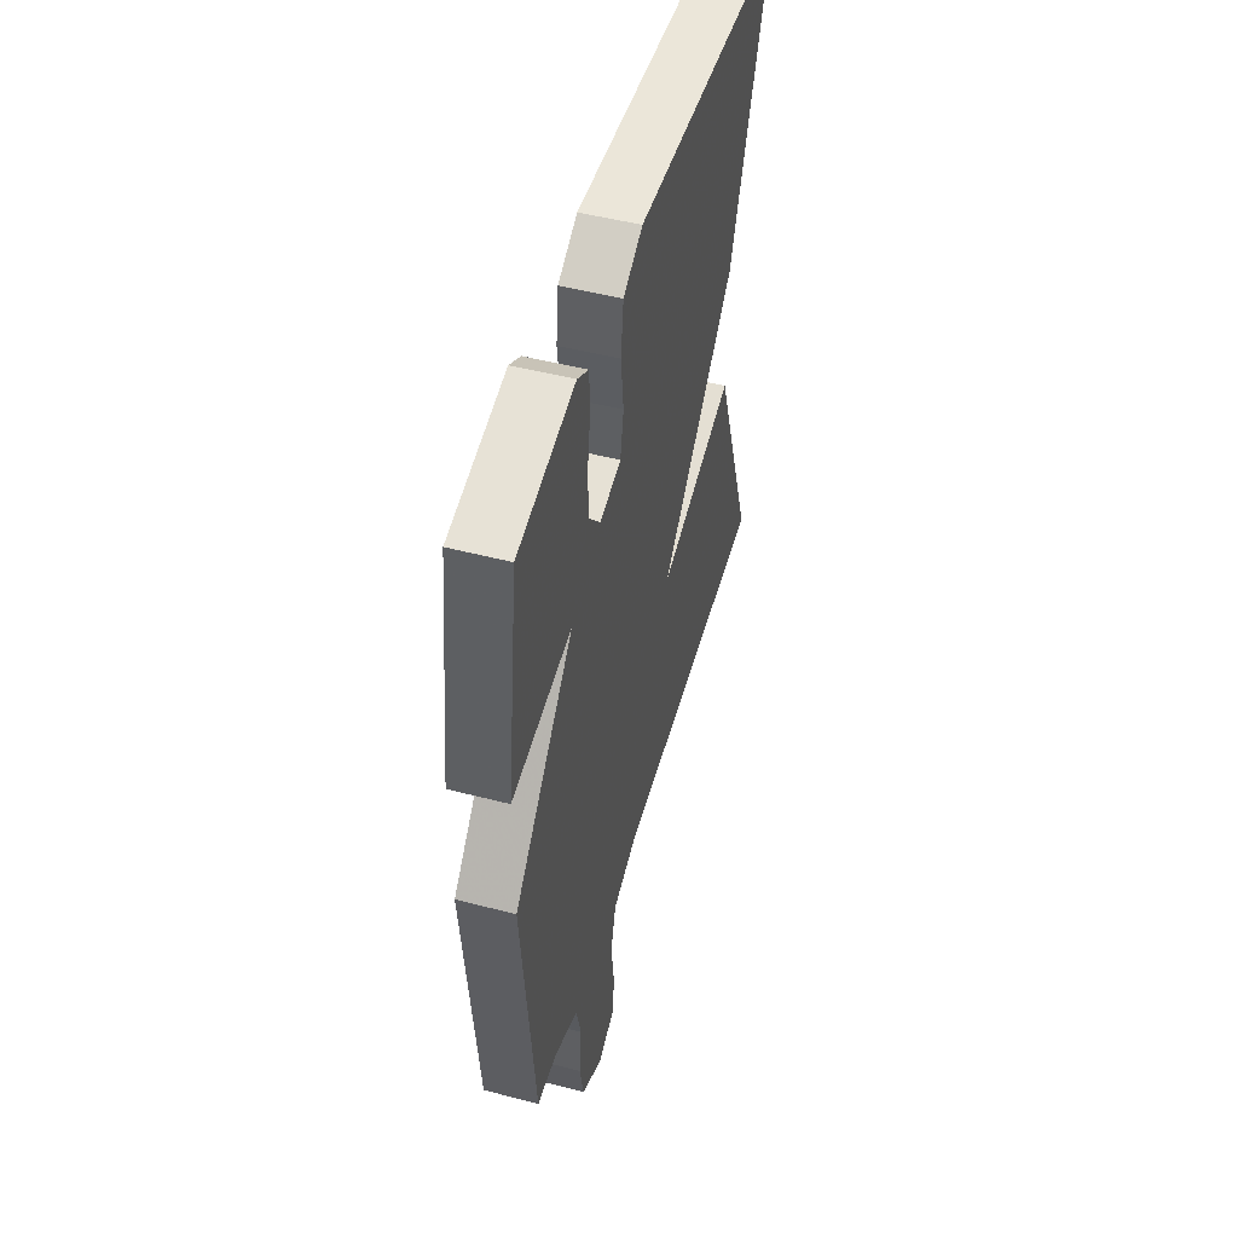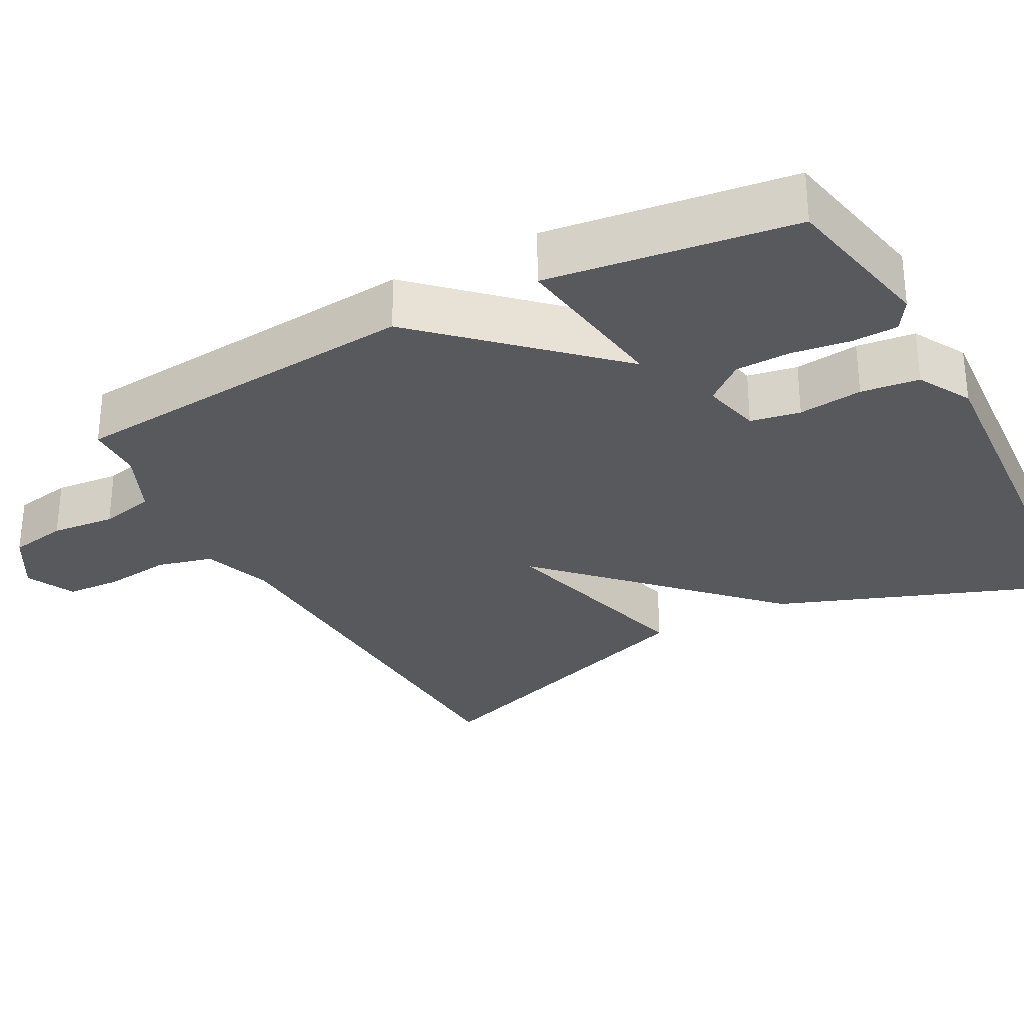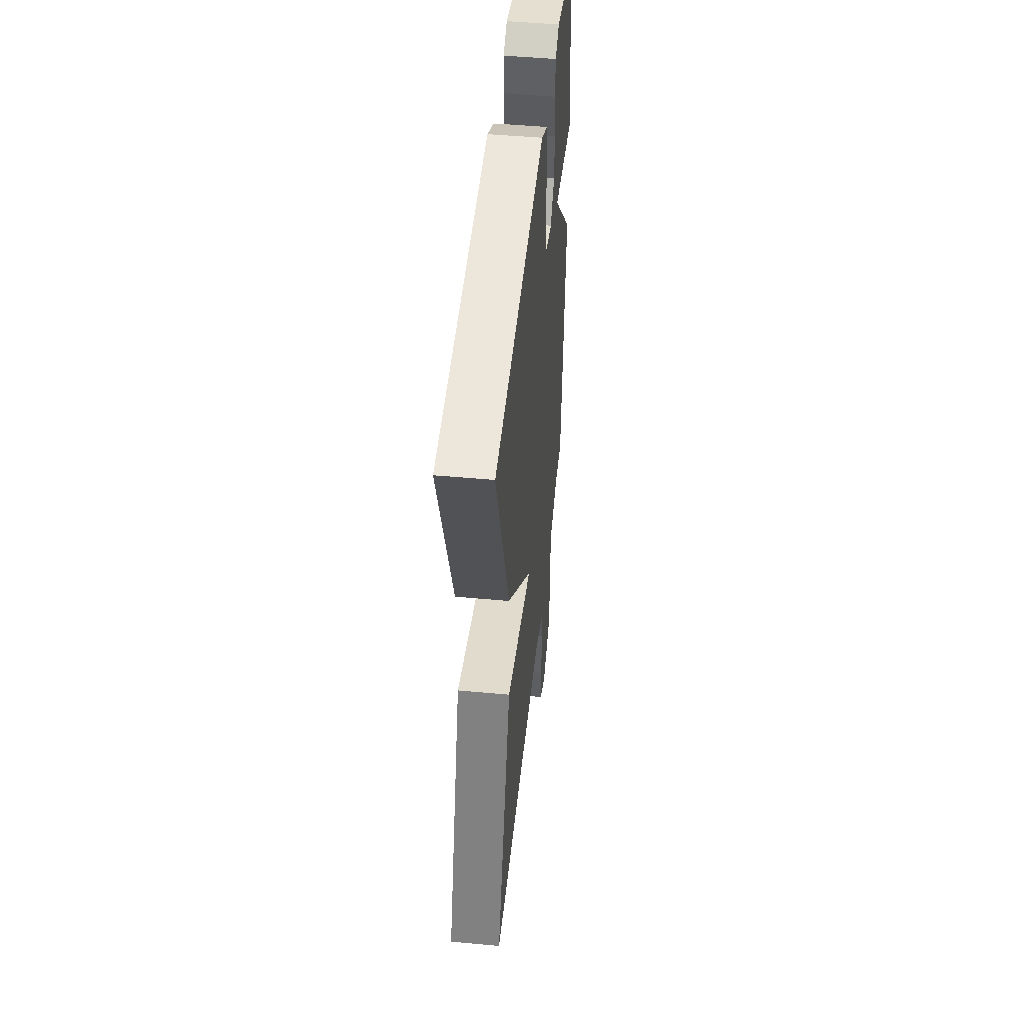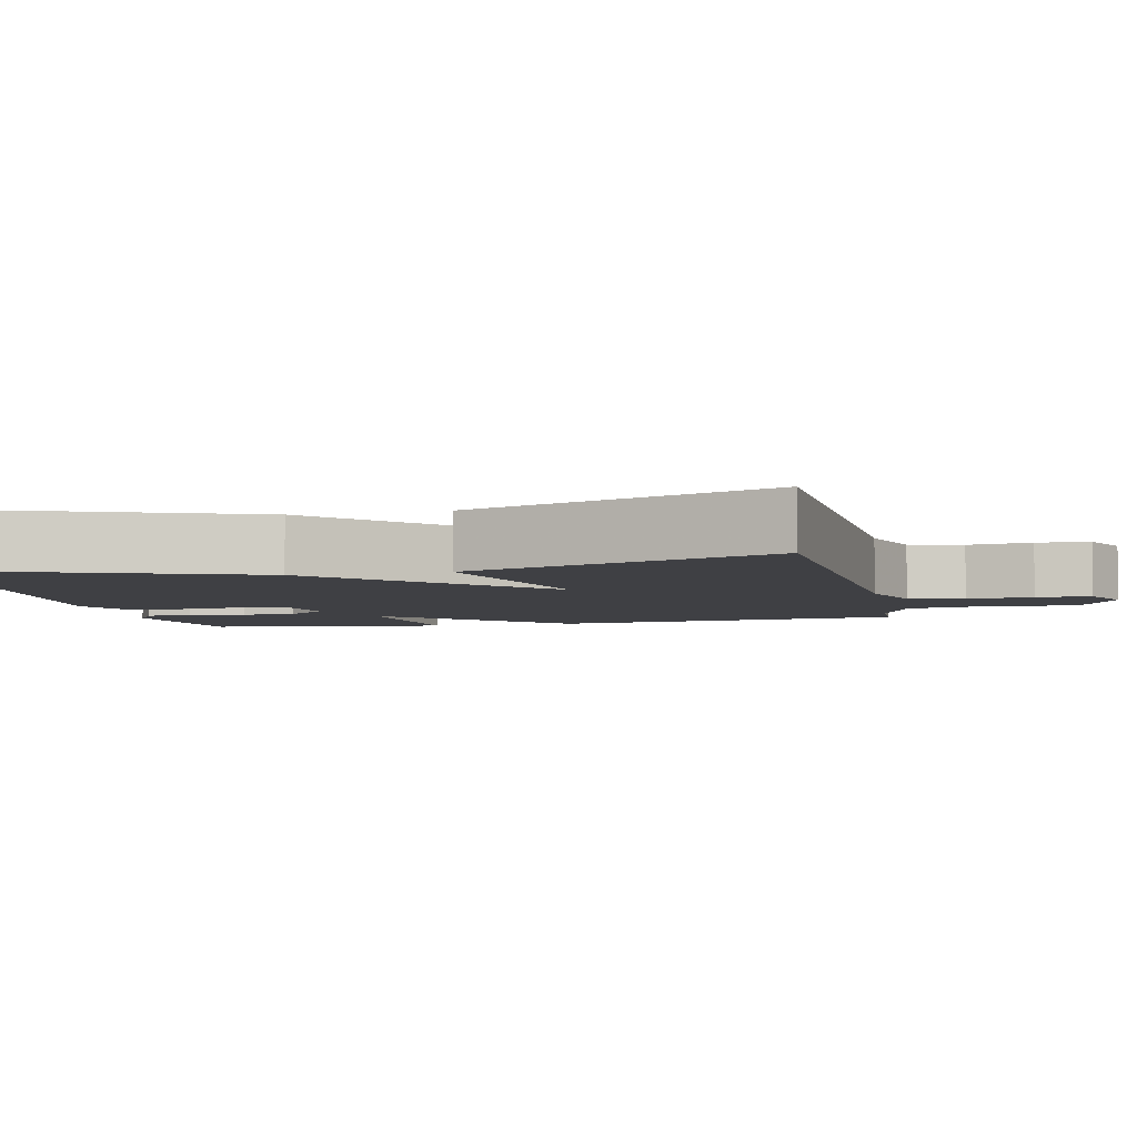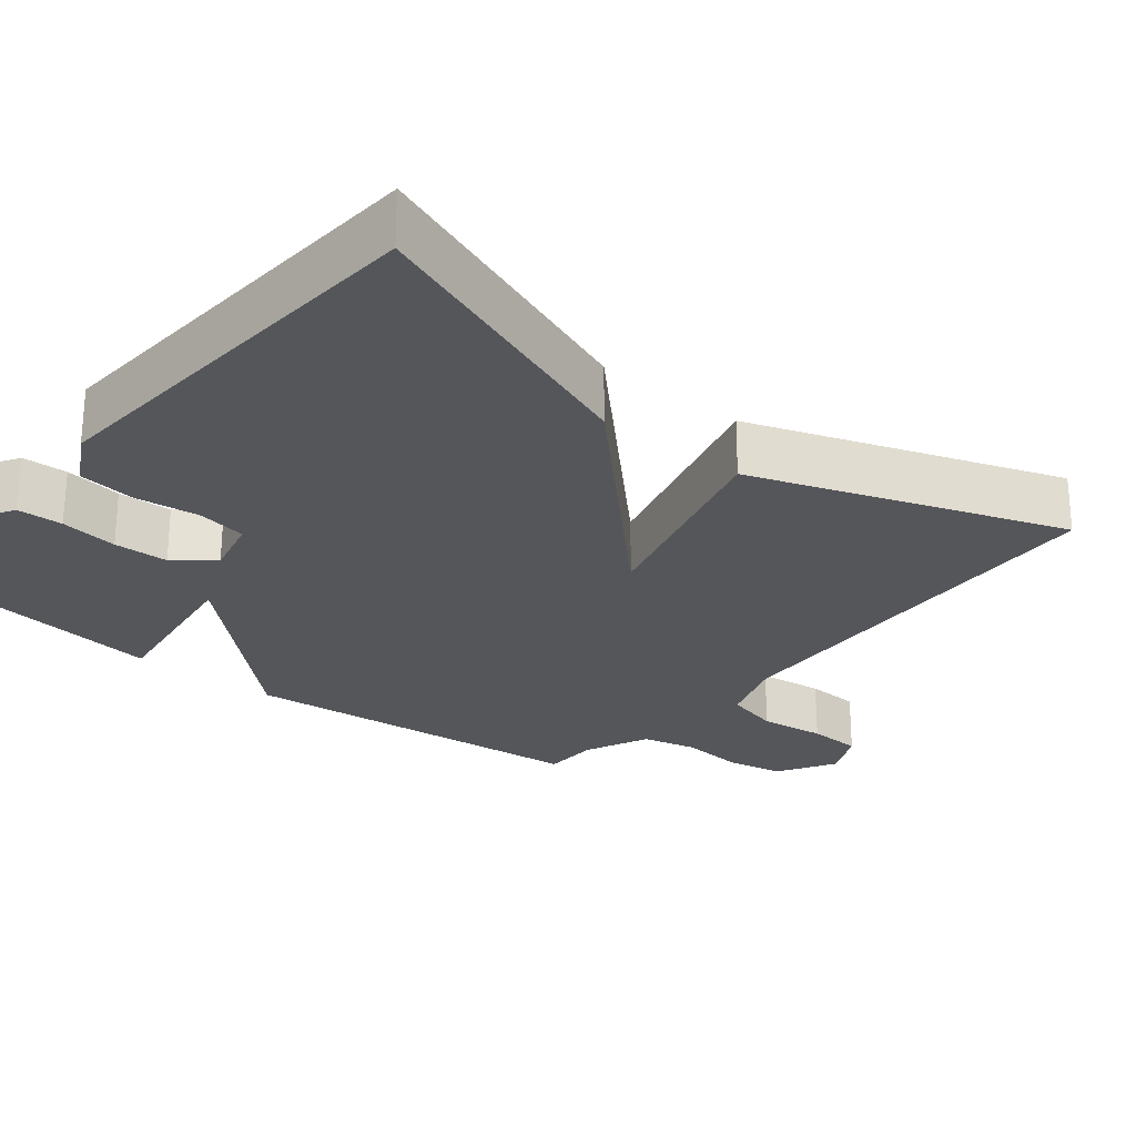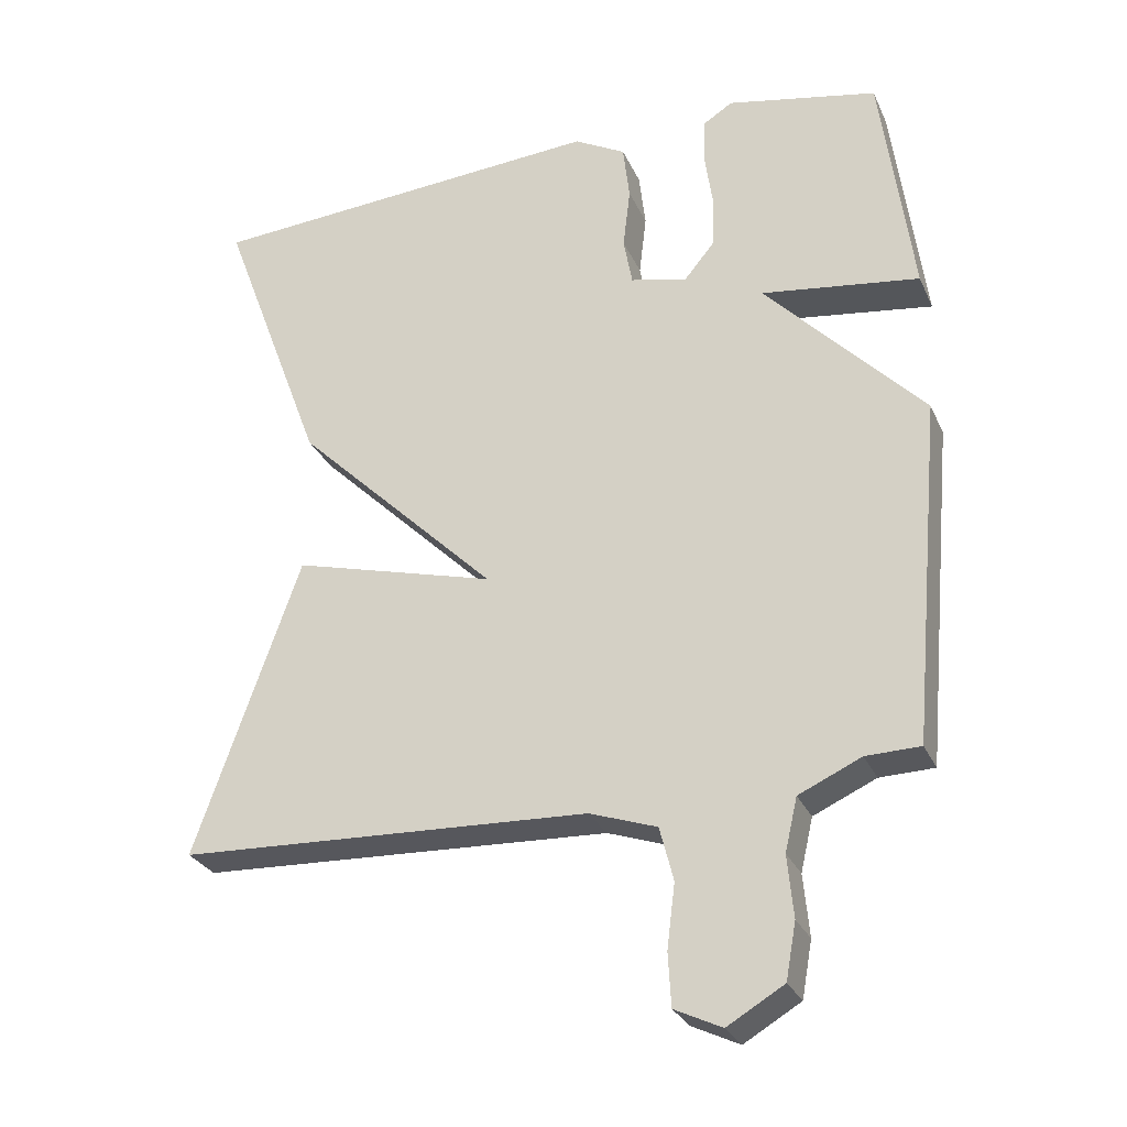
<metadata>
{"format":"obj","ext":"obj","renderer":"f3d","projection":"perspective","resolution":1024,"background":"white","views":[{"elev":49.9,"azim":-74.0,"up":"+Z"},{"elev":-29.9,"azim":-61.8,"up":"+Y"},{"elev":48.3,"azim":95.9,"up":"+Z"},{"elev":-5.0,"azim":102.4,"up":"+Y"},{"elev":-25.5,"azim":51.1,"up":"+Y"},{"elev":-28.4,"azim":-159.2,"up":"+Z"}]}
</metadata>
<code>
v -0.5 0.07 -0.5
v -0.543 0.07 -0.026
v -0.325 0.07 0.204
v -0.543 0.07 0.174
v -0.5 0.07 0.5
v -0.292 0.07 0.542
v -0.251 0.07 0.516
v -0.249 0.07 0.455
v -0.26 0.07 0.378
v -0.258 0.07 0.305
v -0.216 0.07 0.254
v -0.138 0.07 0.272
v -0.126 0.07 0.338
v -0.136 0.07 0.423
v -0.127 0.07 0.5
v -0.056 0.07 0.539
v 0.5 0.07 0.5
v 0.355 0.07 0.112
v 0.075 0.07 -0.163
v 0.355 0.07 -0.088
v 0.5 0.07 -0.5
v -0.068 0.07 -0.524
v -0.161 0.07 -0.556
v -0.18 0.07 -0.63
v -0.169 0.07 -0.718
v -0.173 0.07 -0.791
v -0.238 0.07 -0.822
v -0.316 0.07 -0.776
v -0.33 0.07 -0.699
v -0.322 0.07 -0.614
v -0.339 0.07 -0.541
v -0.425 0.07 -0.502
v -0.5 0 -0.5
v -0.543 0 -0.026
v -0.325 0 0.204
v -0.543 0 0.174
v -0.5 0 0.5
v -0.292 0 0.542
v -0.251 0 0.516
v -0.249 0 0.455
v -0.26 0 0.378
v -0.258 0 0.305
v -0.216 0 0.254
v -0.138 0 0.272
v -0.126 0 0.338
v -0.136 0 0.423
v -0.127 0 0.5
v -0.056 0 0.539
v 0.5 0 0.5
v 0.355 0 0.112
v 0.075 0 -0.163
v 0.355 0 -0.088
v 0.5 0 -0.5
v -0.068 0 -0.524
v -0.161 0 -0.556
v -0.18 0 -0.63
v -0.169 0 -0.718
v -0.173 0 -0.791
v -0.238 0 -0.822
v -0.316 0 -0.776
v -0.33 0 -0.699
v -0.322 0 -0.614
v -0.339 0 -0.541
v -0.425 0 -0.502
f 28 29 30
f 27 28 30
f 26 27 30
f 25 26 30
f 24 25 30
f 23 24 30 31
f 22 23 31 32
f 21 22 32
f 20 21 32
f 19 20 32
f 17 18 19
f 16 17 19
f 15 16 19
f 14 15 19
f 13 14 19
f 12 13 19
f 1 2 3
f 32 1 3
f 19 32 3
f 12 19 3
f 11 12 3
f 7 8 9
f 6 7 9
f 5 6 9
f 4 5 9
f 3 4 9
f 3 9 10
f 3 10 11
f 62 61 60
f 62 60 59
f 62 59 58
f 62 58 57
f 62 57 56
f 63 62 56 55
f 64 63 55 54
f 64 54 53
f 64 53 52
f 64 52 51
f 51 50 49
f 51 49 48
f 51 48 47
f 51 47 46
f 51 46 45
f 51 45 44
f 35 34 33
f 35 33 64
f 35 64 51
f 35 51 44
f 35 44 43
f 41 40 39
f 41 39 38
f 41 38 37
f 41 37 36
f 41 36 35
f 42 41 35
f 43 42 35
f 1 33 34 2
f 2 34 35 3
f 3 35 36 4
f 4 36 37 5
f 5 37 38 6
f 6 38 39 7
f 7 39 40 8
f 8 40 41 9
f 9 41 42 10
f 10 42 43 11
f 11 43 44 12
f 12 44 45 13
f 13 45 46 14
f 14 46 47 15
f 15 47 48 16
f 16 48 49 17
f 17 49 50 18
f 18 50 51 19
f 19 51 52 20
f 20 52 53 21
f 21 53 54 22
f 22 54 55 23
f 23 55 56 24
f 24 56 57 25
f 25 57 58 26
f 26 58 59 27
f 27 59 60 28
f 28 60 61 29
f 29 61 62 30
f 30 62 63 31
f 31 63 64 32
f 32 64 33 1

</code>
